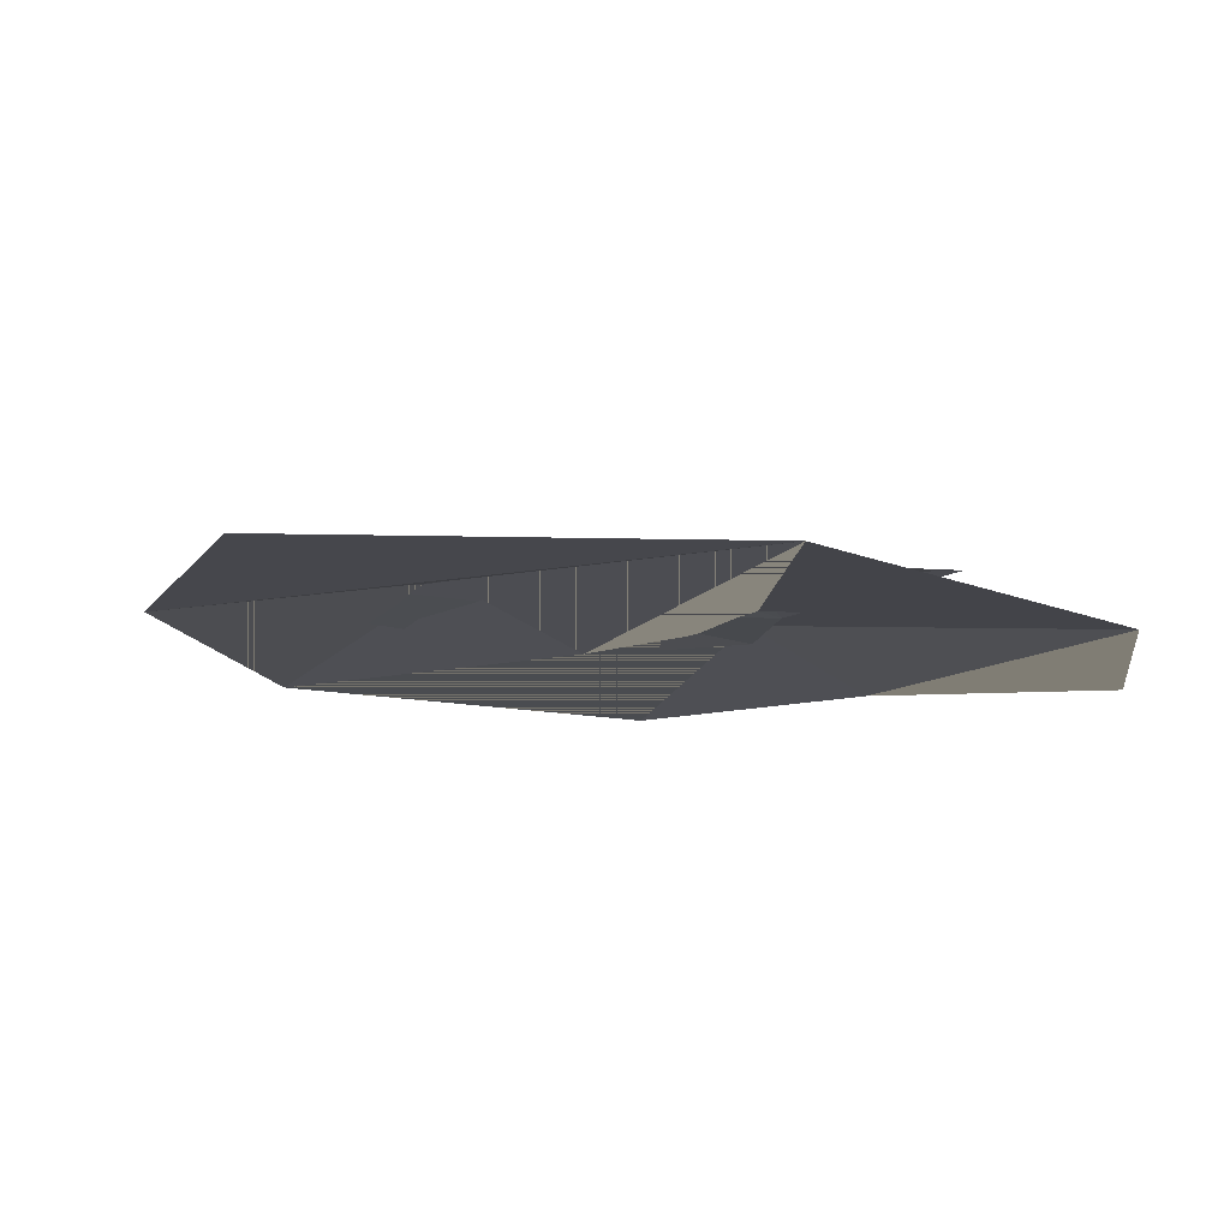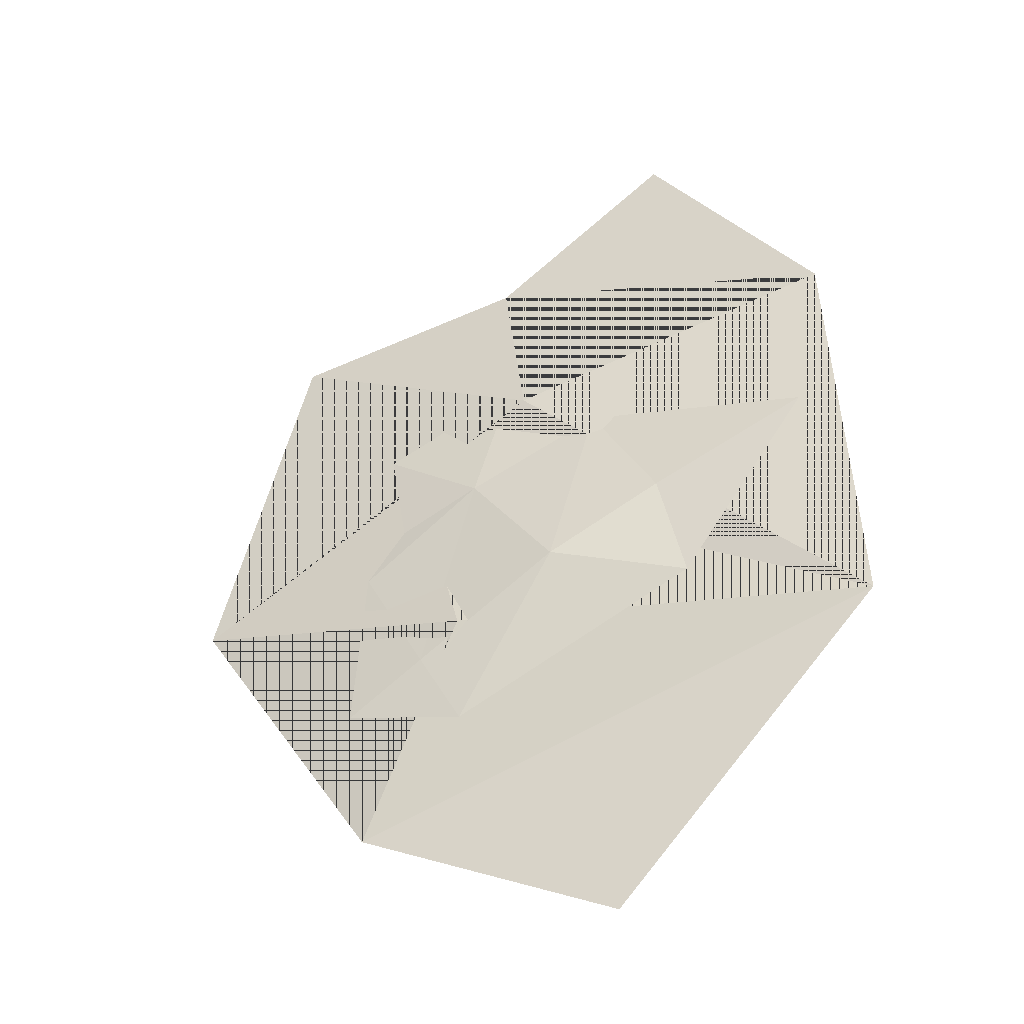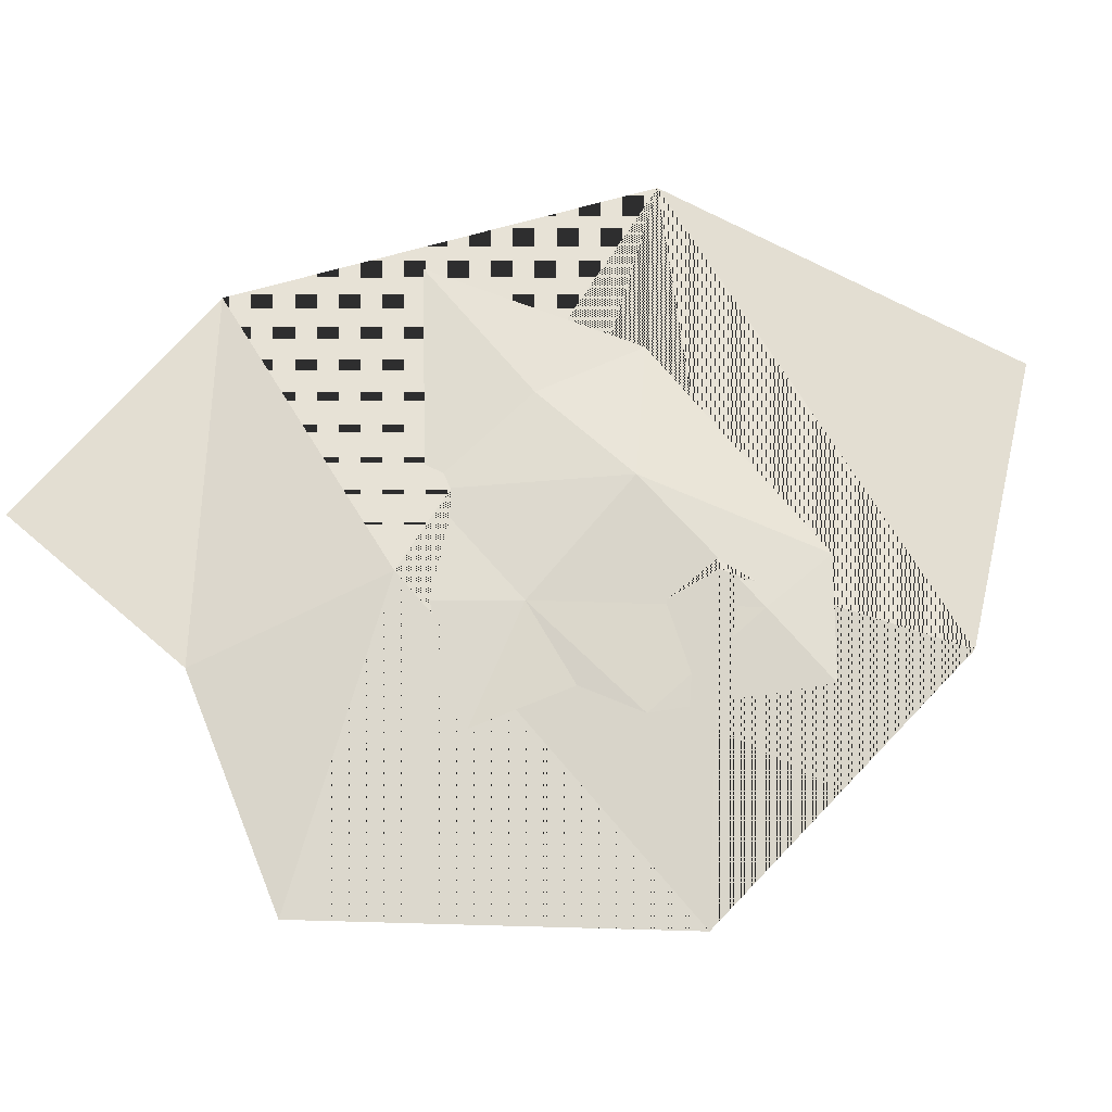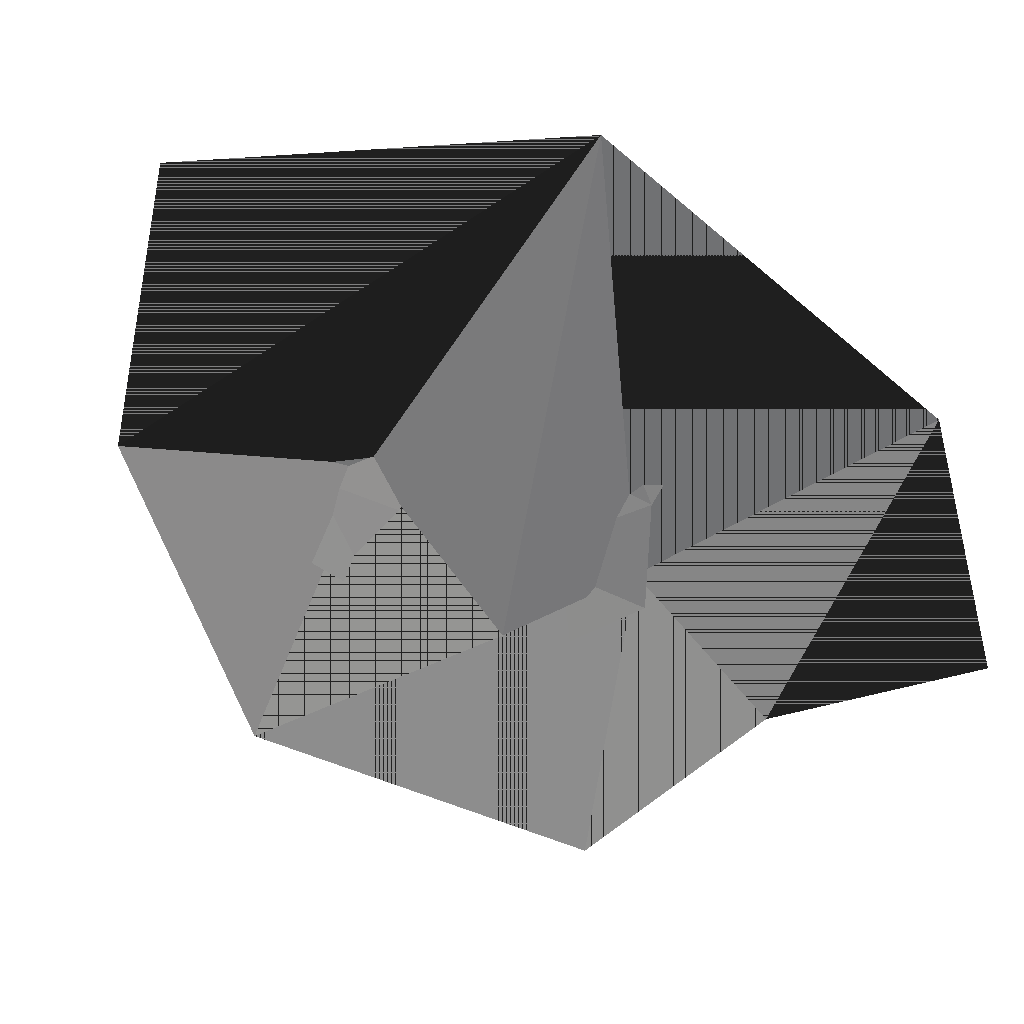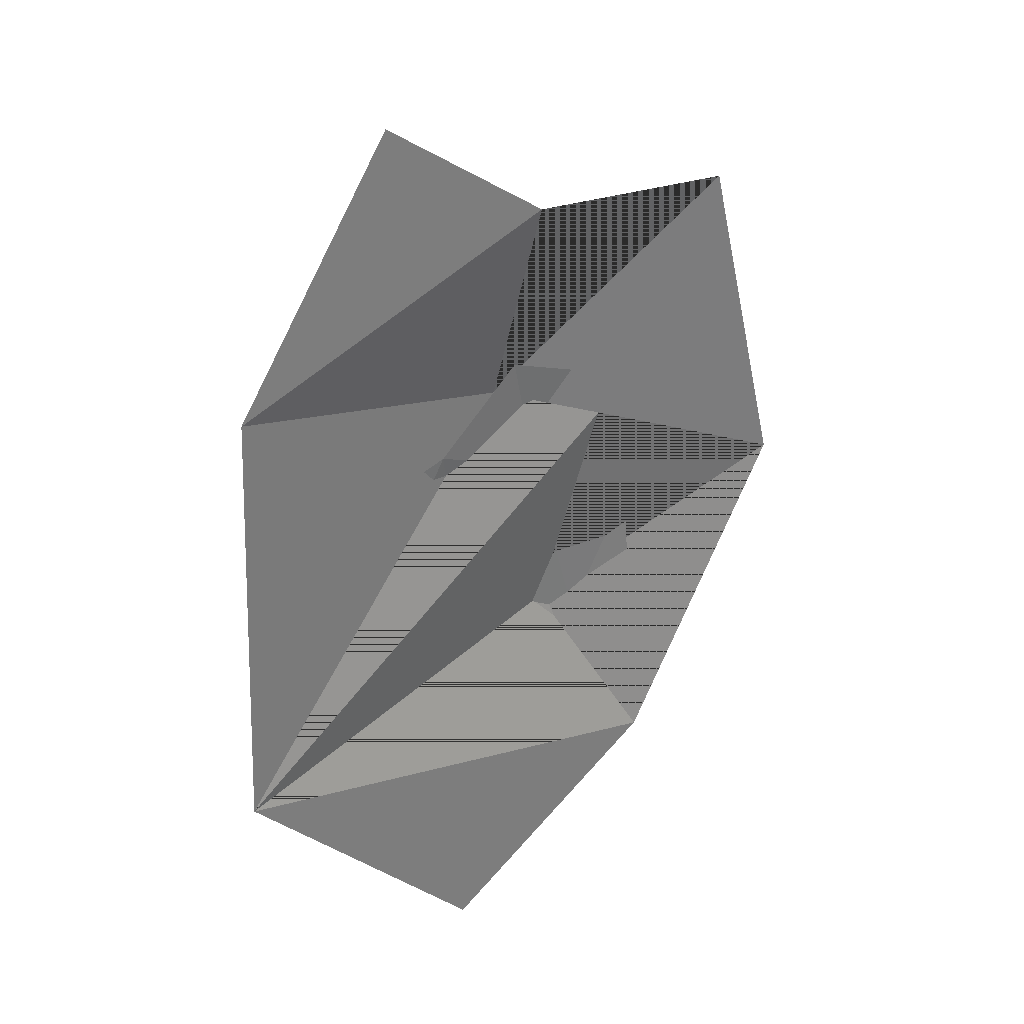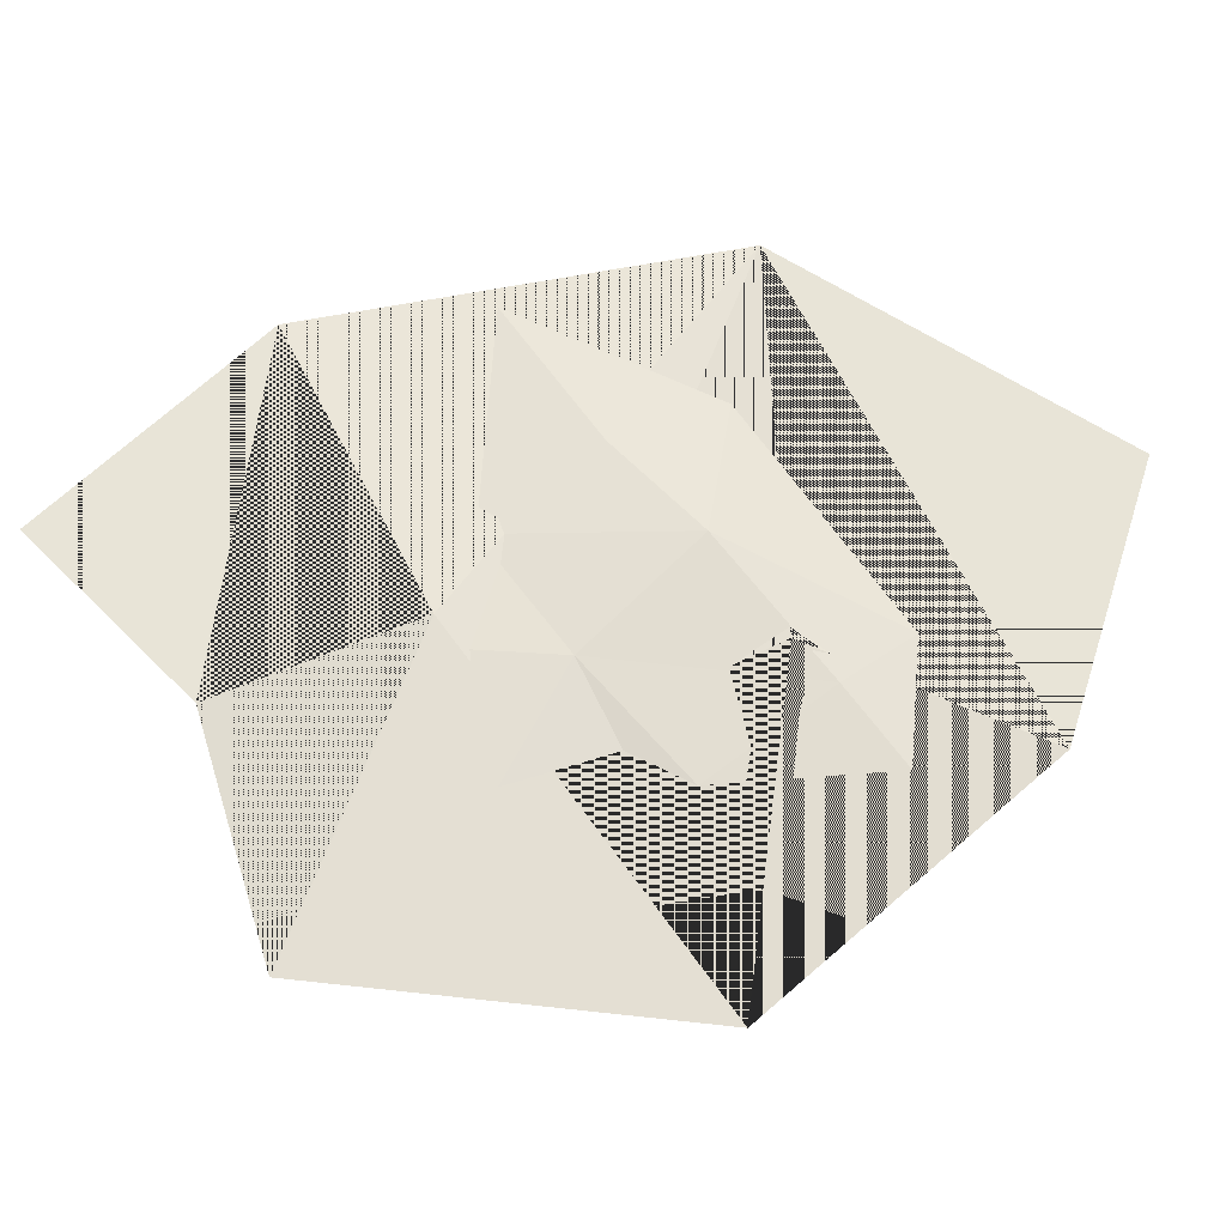
<metadata>
{"format":"obj","ext":"obj","renderer":"f3d","projection":"perspective","resolution":1024,"background":"white","views":[{"elev":-11.0,"azim":43.8,"up":"+Z"},{"elev":-40.0,"azim":22.5,"up":"+Y"},{"elev":67.6,"azim":-103.7,"up":"+Z"},{"elev":-59.9,"azim":51.2,"up":"+Z"},{"elev":32.1,"azim":138.6,"up":"+Y"},{"elev":61.4,"azim":-98.9,"up":"+Z"}]}
</metadata>
<code>
v 15.3 -77.35 0.194
v 58.37 -30.57 0.194
v 55.38 39.29 0.194
v 27.34 77.35 0.194
v -2.791 55.96 0.194
v -42.52 50.14 0.194
v -58.37 -7.753 0.194
v -27.12 -56.04 0.194
v -18.47 12.9 2.769
v 2.776 23.43 5.451
v -8.601 -22.22 6.524
v 15.3 -77.35 0.194
v 58.37 -30.57 0.194
v 55.38 39.29 0.194
v 27.34 77.35 0.194
v -2.791 55.96 0.194
v -42.52 50.14 0.194
v -58.37 -7.753 0.194
v -27.12 -56.04 0.194
v -18.47 12.9 2.769
v 2.776 23.43 5.451
v -8.601 -22.22 6.524
v -9.146 -39.27 3.892
v 30 -21.18 3.892
v -28.53 -34.46 3.892
v -26.49 -6.877 3.892
v -20.07 1.791 3.892
v -22.74 18.48 3.892
v -0.4633 28.01 3.892
v 14.88 16.33 3.892
v 50.95 8.411 3.892
v -15.49 -27.42 5.477
v 26.05 -3.1 5.179
v -6.268 6.089 5.609
v 8.275 -14.1 7.889
f 4 3 5
f 1 8 2
f 7 6 10 9
f 7 9 11
f 9 10 2
f 10 3 2
f 10 5 3
f 6 5 10
f 7 11 8
f 8 11 2
f 11 9 2
f 15 16 14
f 12 13 19
f 18 20 21 17
f 18 22 20
f 20 13 21
f 21 13 14
f 21 14 16
f 17 21 16
f 18 19 22
f 19 13 22
f 22 13 20
f 31 30 33
f 34 35 30
f 30 35 33
f 25 32 26
f 28 34 29
f 29 34 30
f 25 23 32
f 35 24 33
f 31 33 24
f 27 34 28
f 26 34 27
f 35 34 32
f 32 34 26
f 24 35 23
f 23 35 32

</code>
